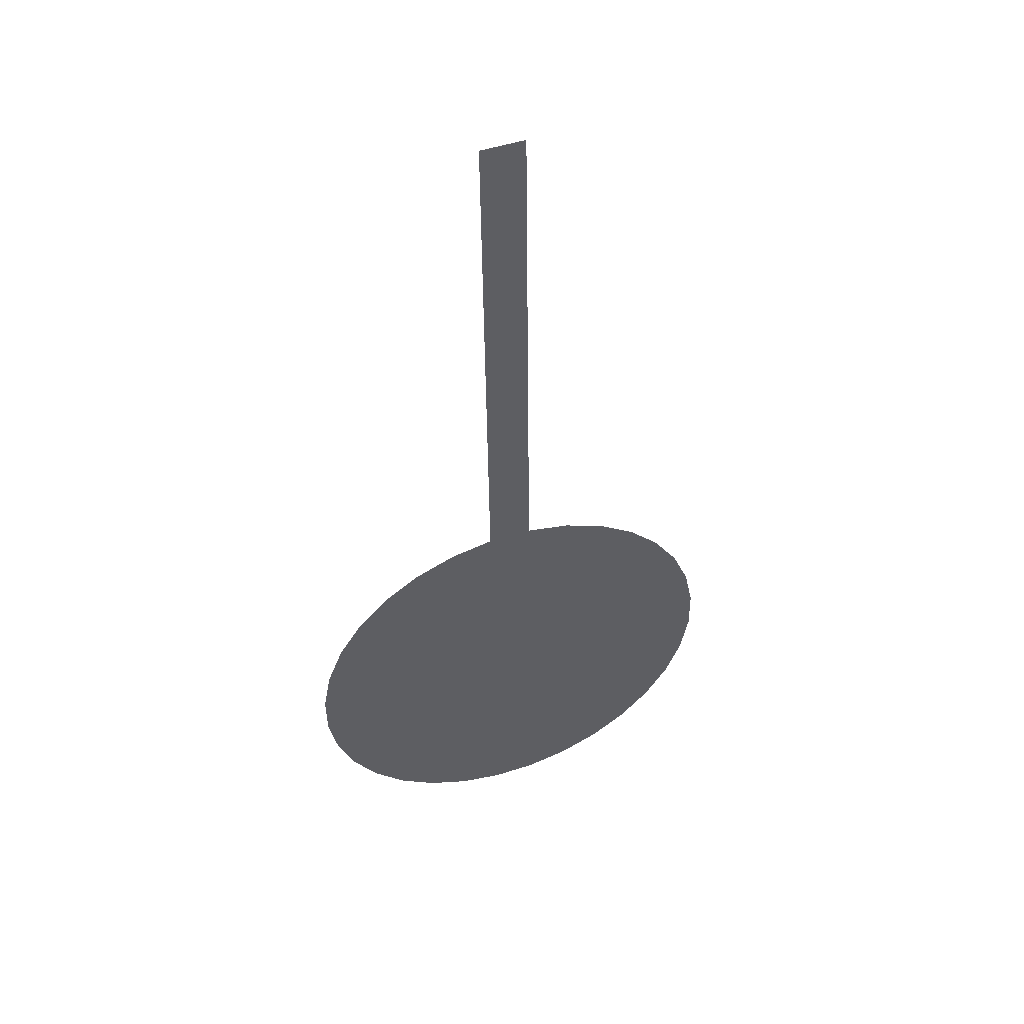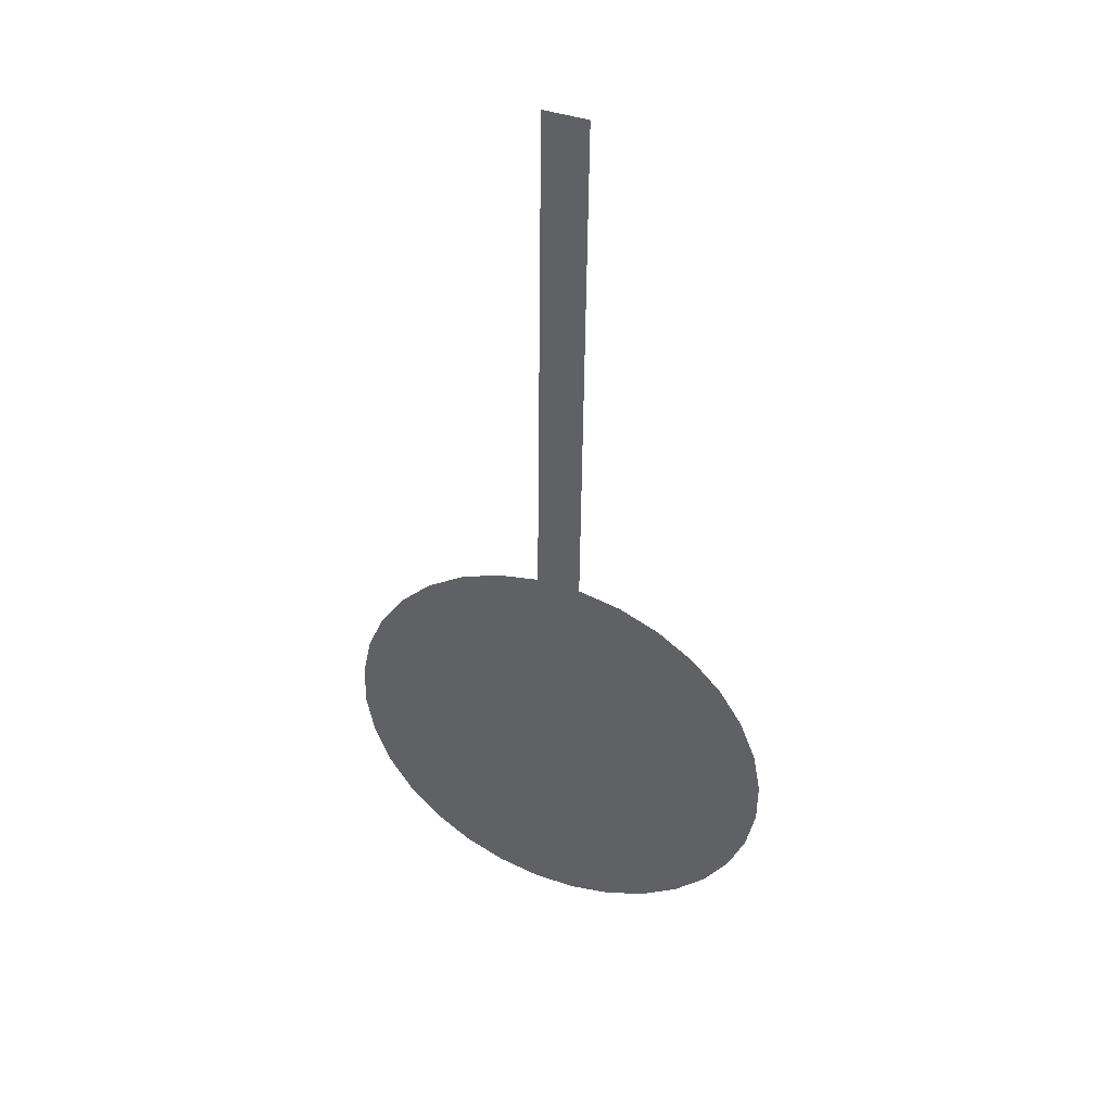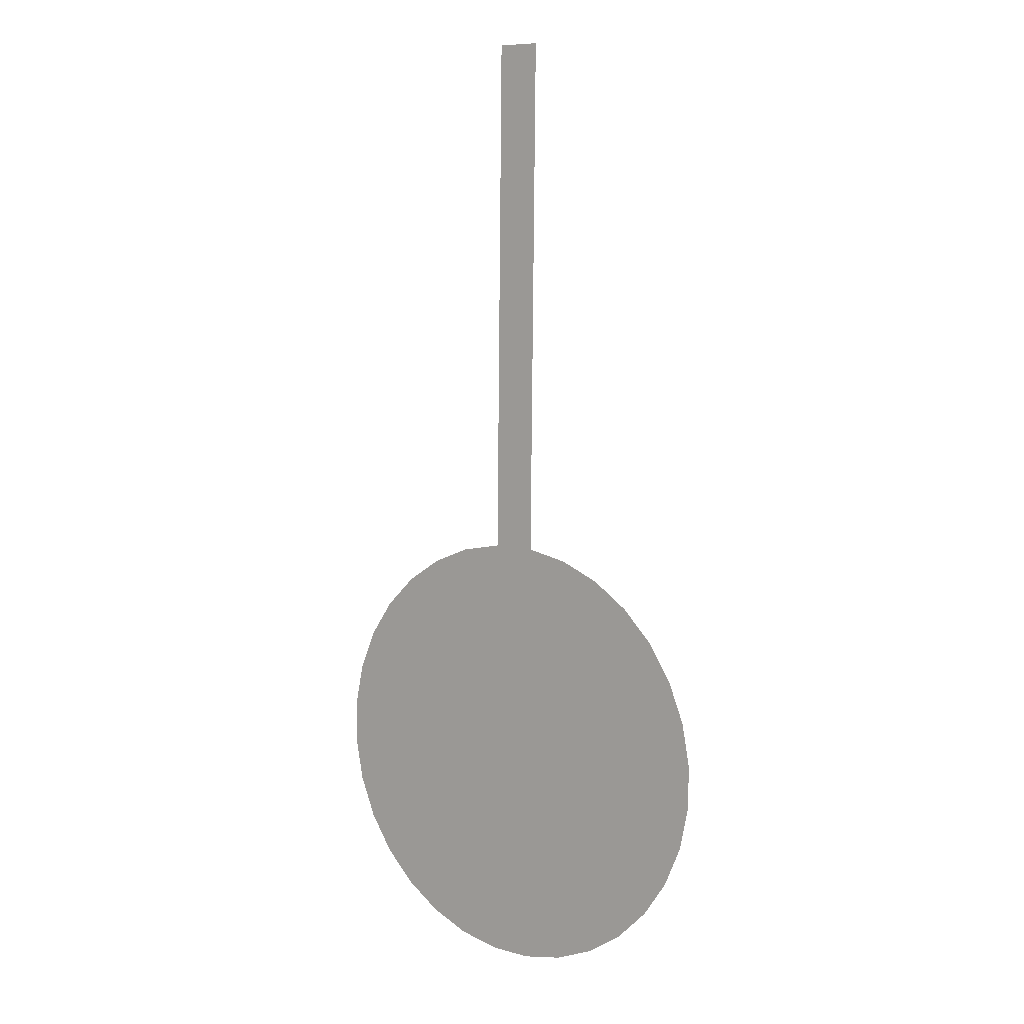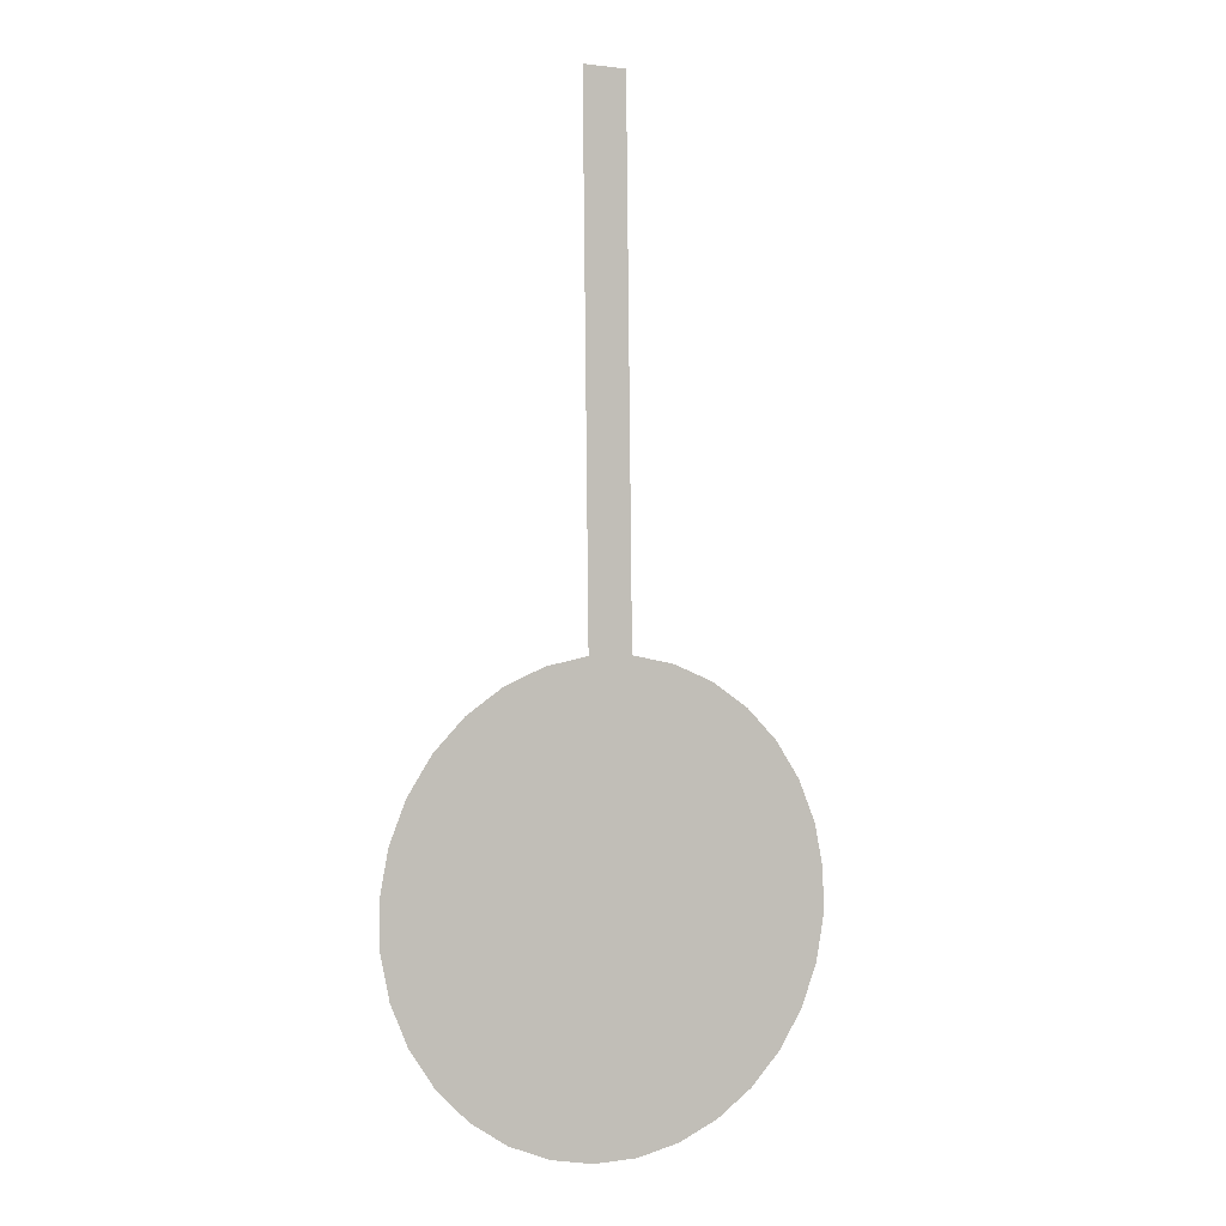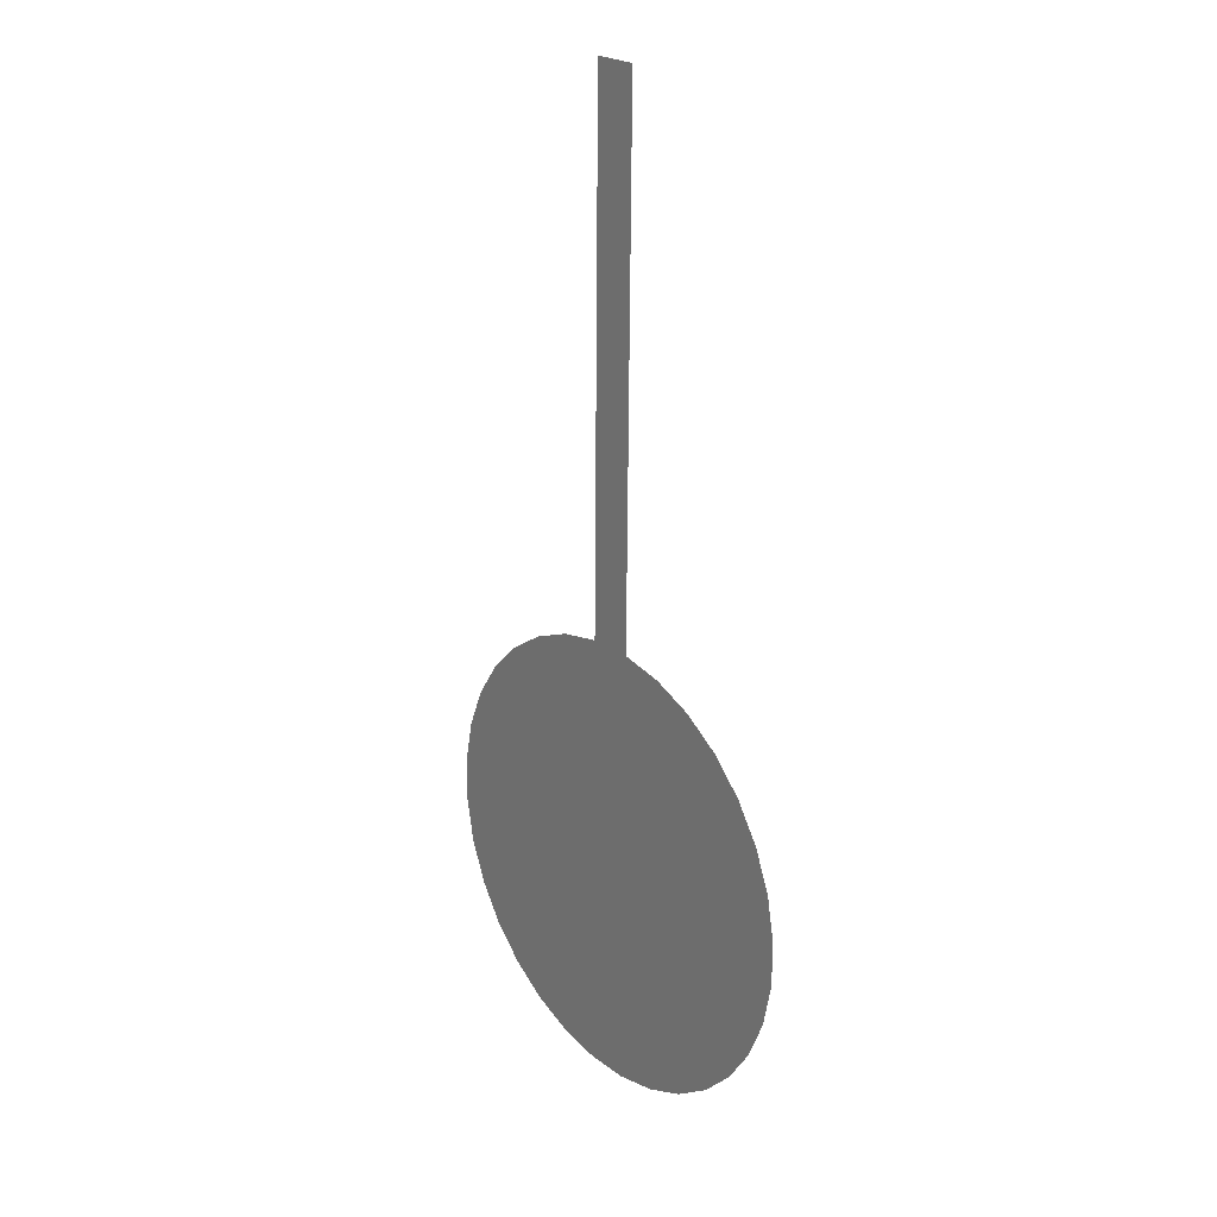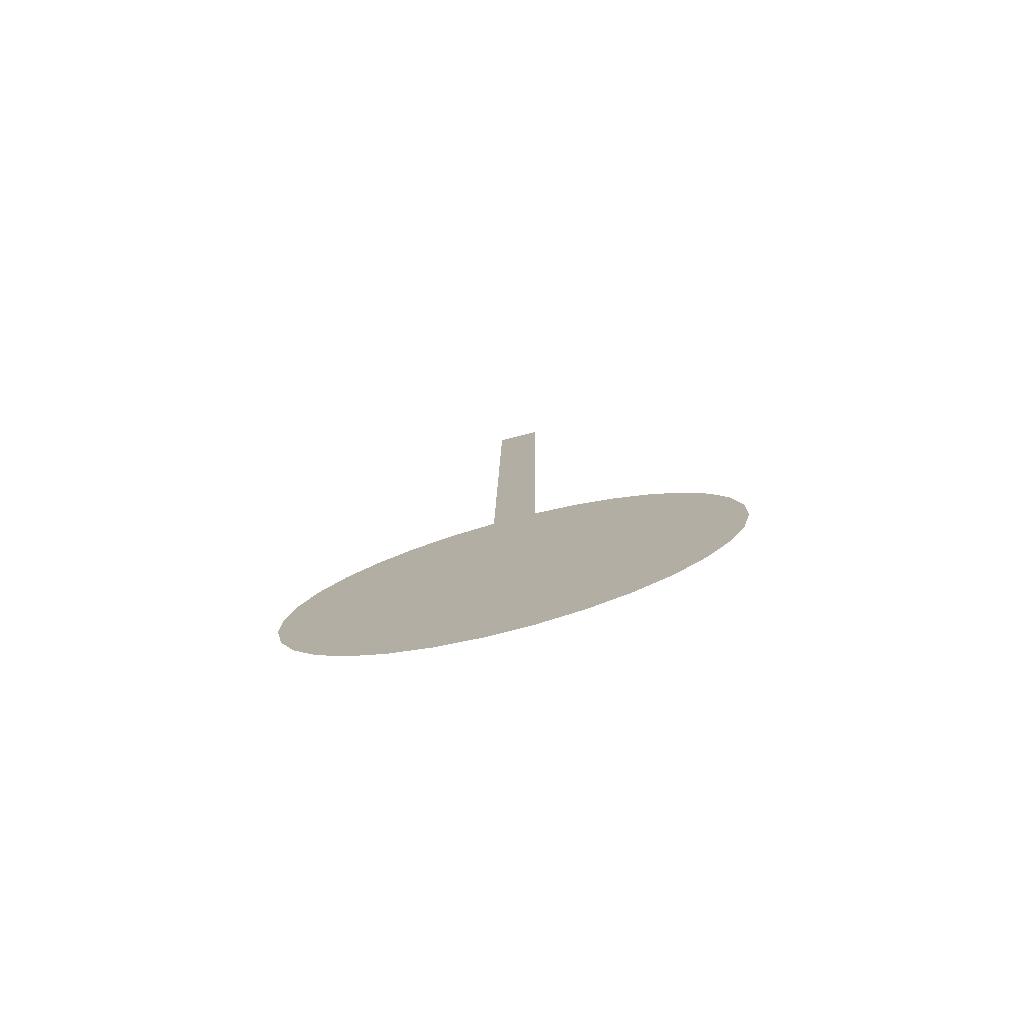
<metadata>
{"format":"obj","ext":"obj","renderer":"f3d","projection":"perspective","resolution":1024,"background":"white","views":[{"elev":48.3,"azim":-15.7,"up":"+Z"},{"elev":40.9,"azim":-154.1,"up":"+Z"},{"elev":7.2,"azim":-138.9,"up":"+Z"},{"elev":-0.6,"azim":-25.0,"up":"+Z"},{"elev":22.8,"azim":-125.6,"up":"+Z"},{"elev":-78.5,"azim":-161.5,"up":"+Z"}]}
</metadata>
<code>
o Cylinder
v -0.6887 -1.237 -8.868
v 1.052 -1.119 -8.848
v 2.756 -1.004 -8.488
v 4.356 -0.8954 -7.801
v 5.793 -0.7981 -6.815
v 7.01 -0.7157 -5.567
v 7.96 -0.6512 -4.105
v 8.608 -0.6071 -2.486
v 8.928 -0.5852 -0.7703
v 8.908 -0.5862 0.9745
v 8.548 -0.6102 2.682
v 7.864 -0.6562 4.286
v 6.88 -0.7224 5.726
v 5.635 -0.8064 6.946
v 4.176 -0.9048 7.898
v 2.56 -1.014 8.547
v 0.8486 -1.129 8.868
v -0.8923 -1.247 8.848
v -2.596 -1.362 8.488
v -4.196 -1.471 7.802
v -5.633 -1.568 6.816
v -6.85 -1.65 5.568
v -7.8 -1.715 4.106
v -8.448 -1.759 2.486
v -8.768 -1.781 0.7707
v -8.748 -1.78 -0.9741
v -8.388 -1.756 -2.682
v -7.704 -1.71 -4.286
v -6.72 -1.644 -5.726
v -5.475 -1.56 -6.945
v -4.016 -1.461 -7.898
v -2.4 -1.352 -8.547
v 0.6107 -1.142 29.57
v -1.13 -1.26 29.55
f 8 16 24
f 17 34 18
f 32 1 2
f 2 3 4
f 4 5 6
f 6 7 8
f 8 9 10
f 10 11 12
f 12 13 14
f 14 15 16
f 16 17 18
f 18 19 20
f 20 21 22
f 22 23 24
f 24 25 26
f 26 27 24
f 27 28 24
f 28 29 30
f 30 31 28
f 31 32 28
f 32 2 8
f 2 4 8
f 4 6 8
f 8 10 12
f 12 14 8
f 14 16 8
f 16 18 24
f 18 20 24
f 20 22 24
f 24 28 32
f 32 8 24
f 17 33 34

</code>
